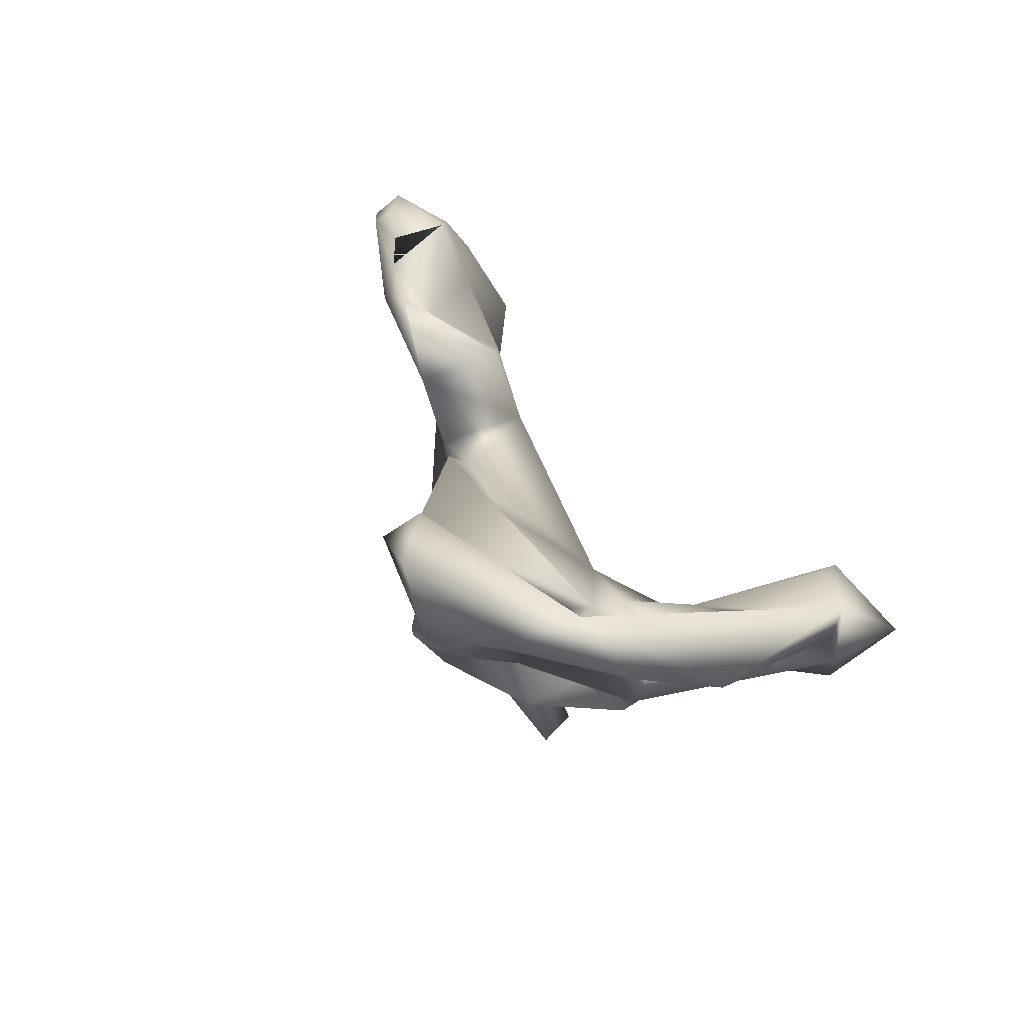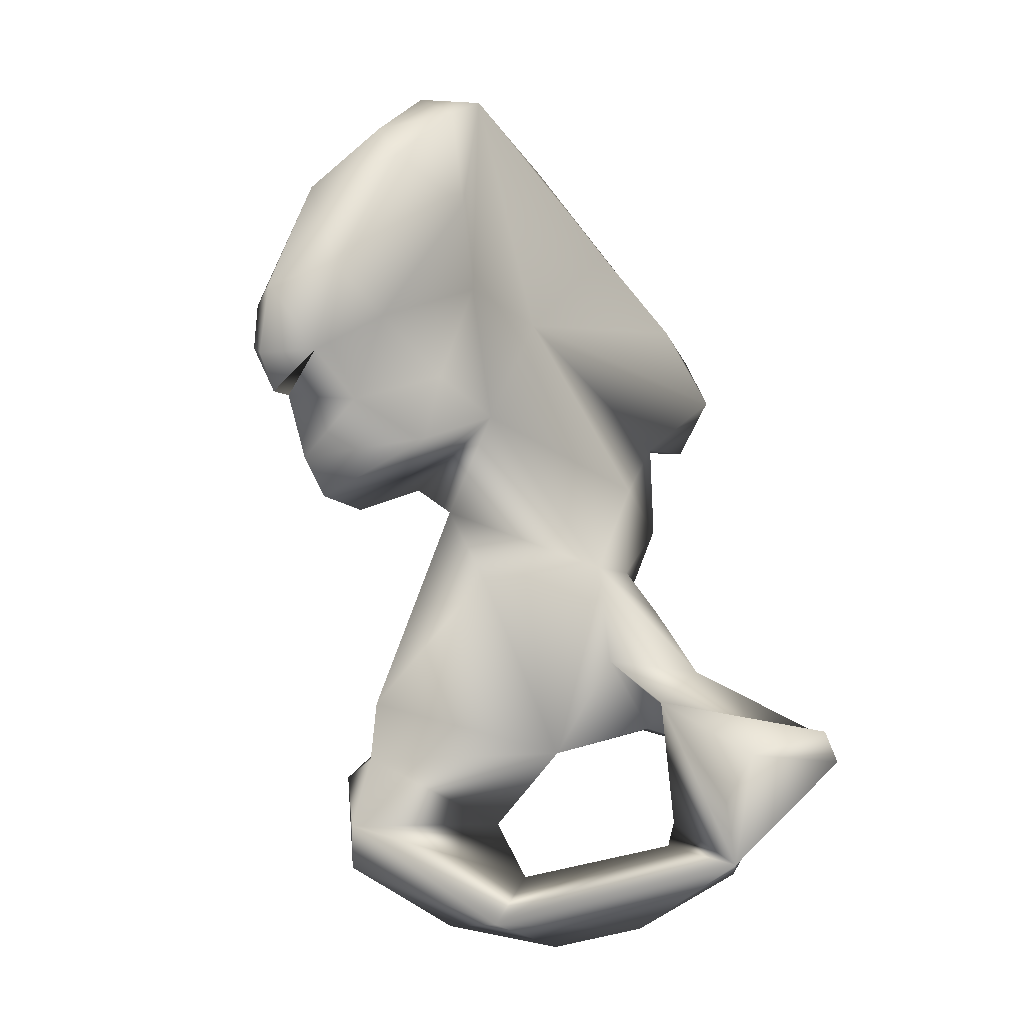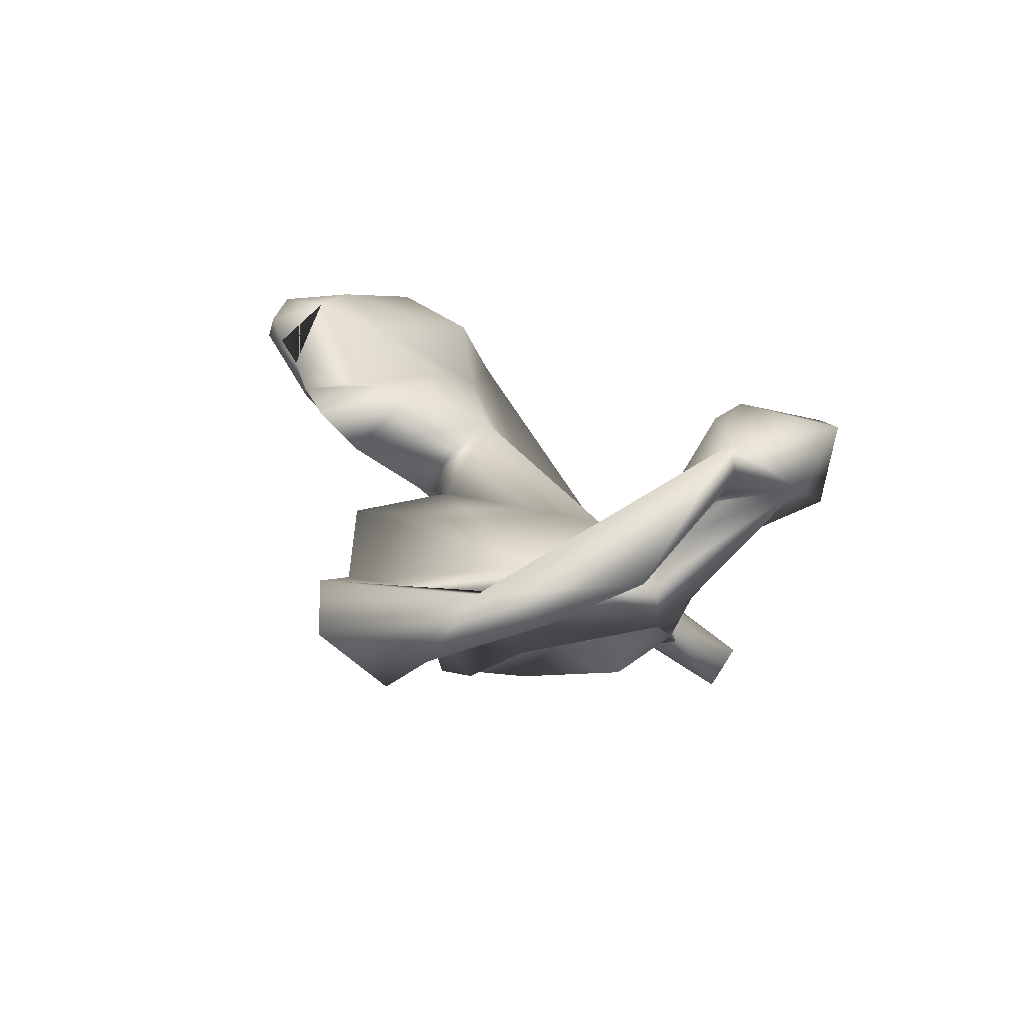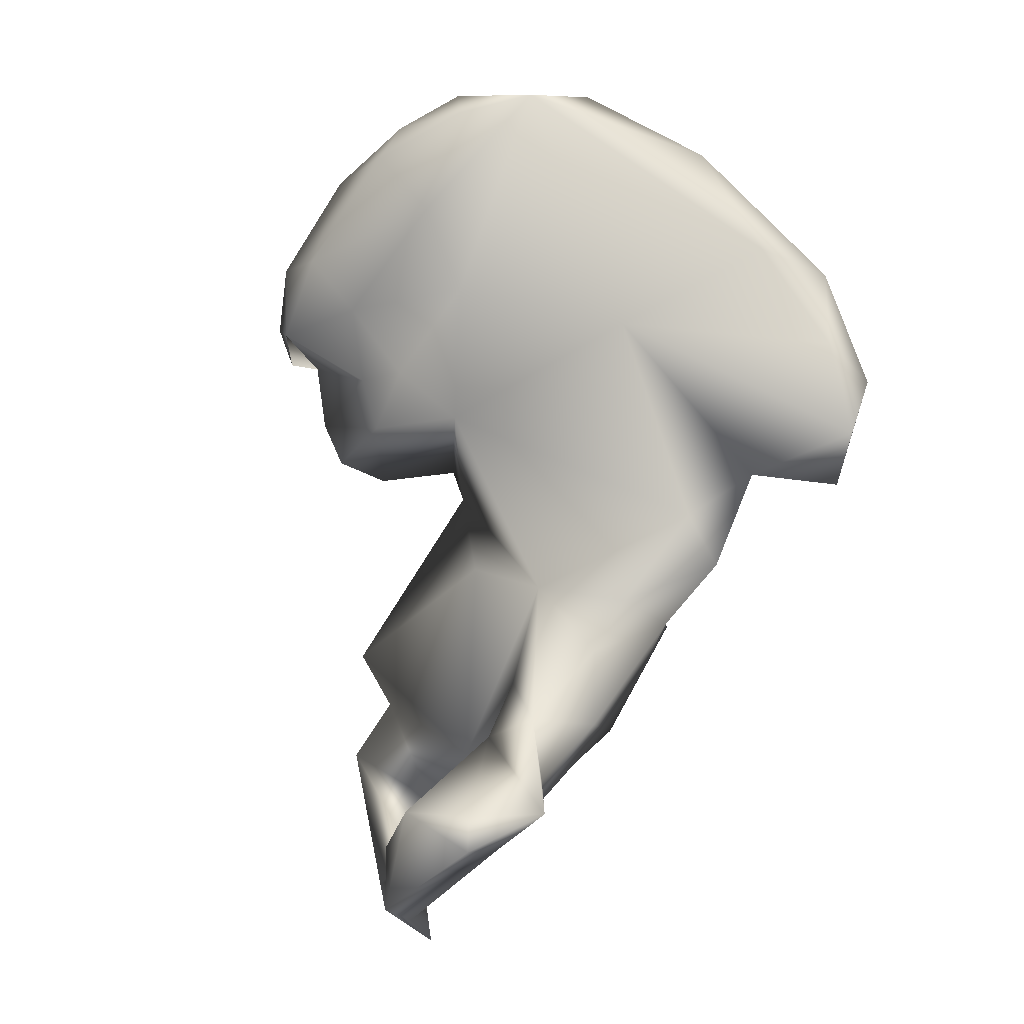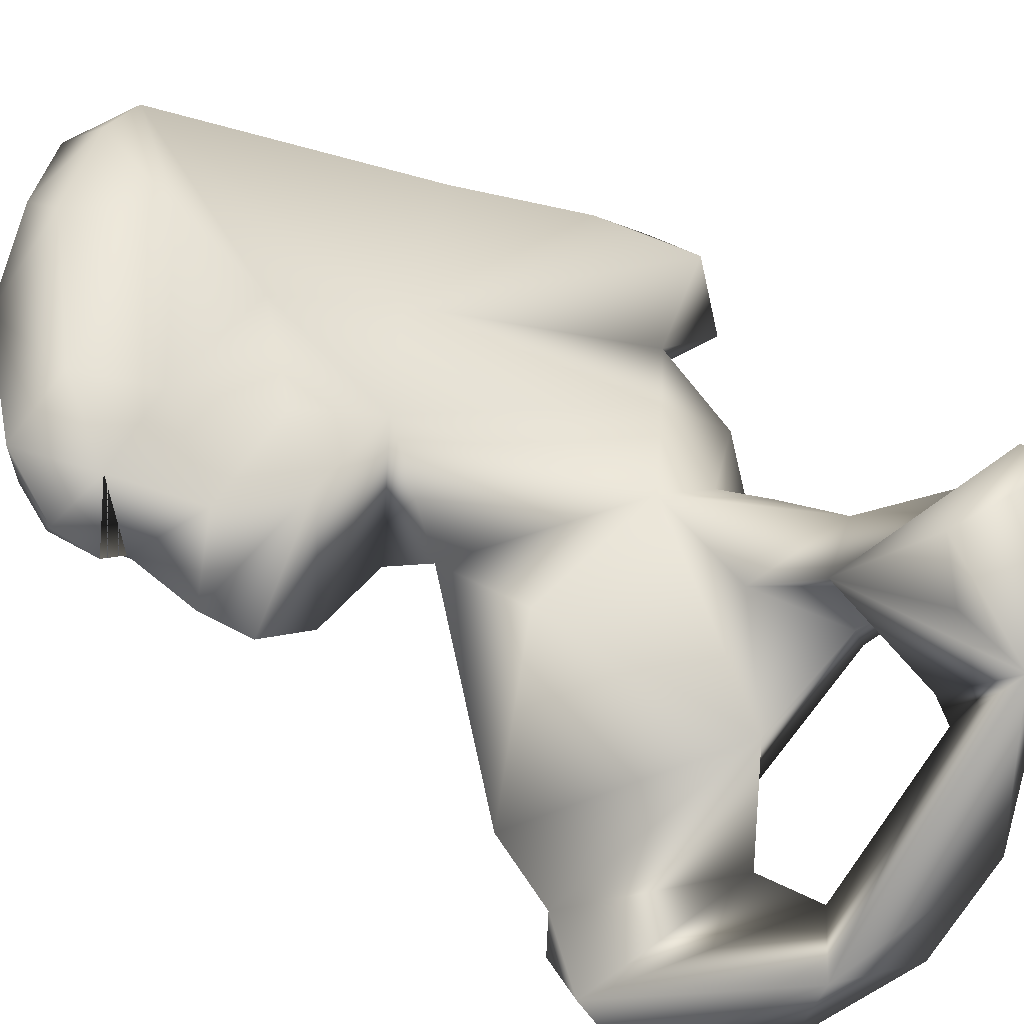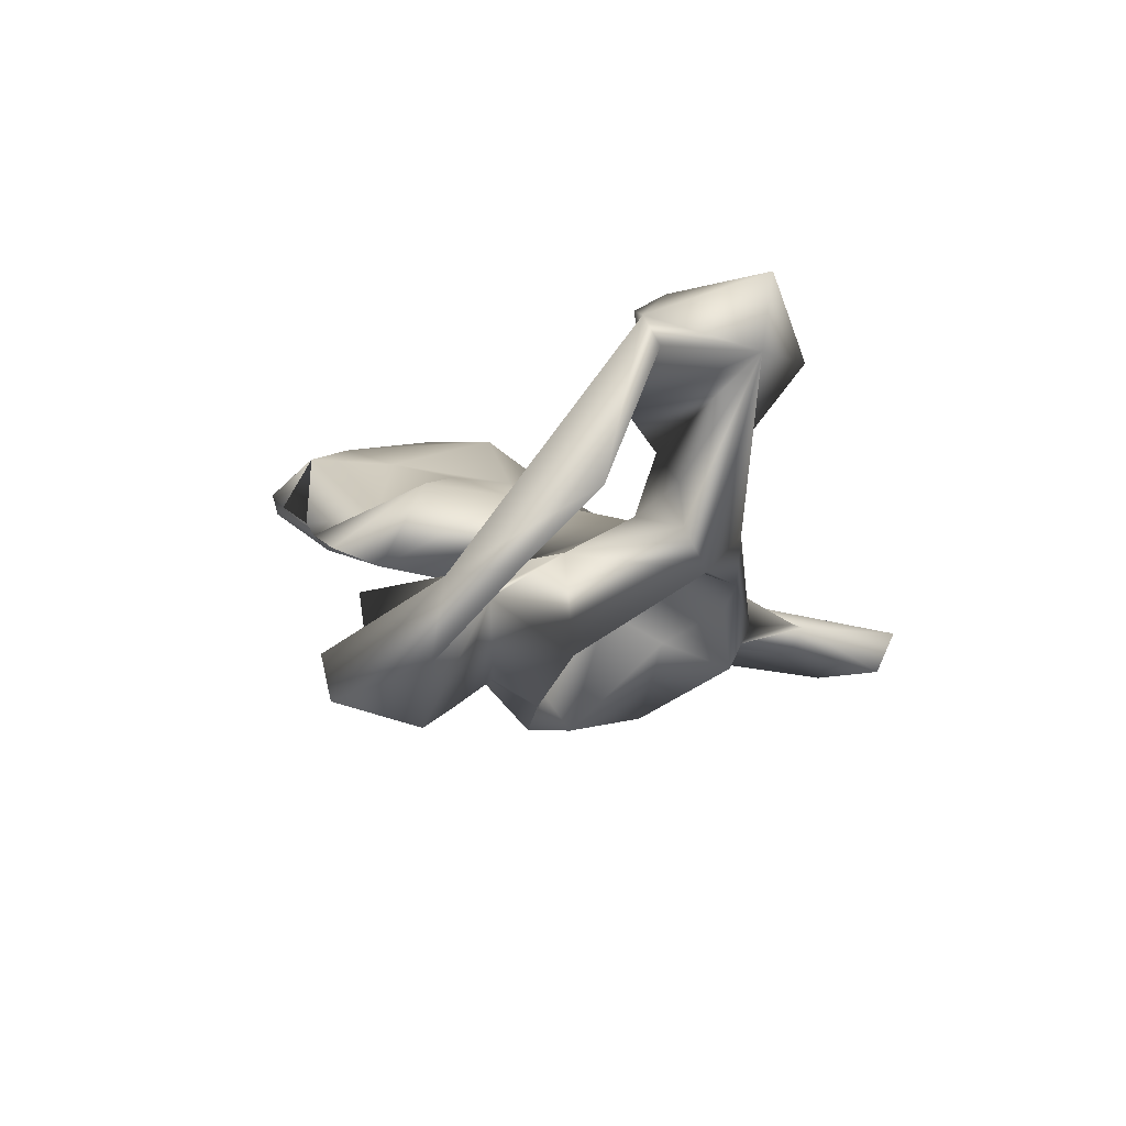
<metadata>
{"format":"obj","ext":"obj","renderer":"f3d","projection":"perspective","resolution":1024,"background":"white","views":[{"elev":-58.9,"azim":-40.4,"up":"+Y"},{"elev":4.7,"azim":-11.0,"up":"+Y"},{"elev":-60.4,"azim":-5.0,"up":"+Y"},{"elev":13.9,"azim":54.9,"up":"+Y"},{"elev":79.8,"azim":-37.6,"up":"+Z"},{"elev":-72.3,"azim":20.6,"up":"+Y"}]}
</metadata>
<code>
v -0.04433 -0.08085 -0.05468
v -0.04532 -0.07201 -0.05293
v -0.02982 -0.0765 -0.06886
v -0.03426 -0.08491 -0.06101
v -0.05913 -0.07801 -0.05159
v -0.0626 -0.08397 -0.0578
v -0.05321 -0.08503 -0.05994
v -0.06665 -0.09303 -0.06598
v -0.04297 -0.06222 -0.06211
v -0.05502 -0.06866 -0.05188
v -0.05122 -0.06368 -0.05332
v -0.03528 -0.05753 -0.07974
v -0.03881 -0.05547 -0.09443
v -0.03142 -0.05177 -0.08781
v -0.0253 -0.07168 -0.06015
v -0.007545 -0.08884 -0.01886
v -0.03568 -0.08237 -0.05047
v -0.06101 -0.08716 -0.04562
v -0.0708 -0.07724 -0.06037
v -0.06217 -0.06973 -0.05193
v -0.0781 -0.09148 -0.07464
v -0.08454 -0.09354 -0.06479
v -0.07682 -0.1047 -0.04422
v -0.04828 -0.05495 -0.06625
v -0.05072 -0.05898 -0.05793
v -0.06049 -0.06174 -0.05466
v -0.05173 -0.04868 -0.08557
v -0.06272 -0.05239 -0.09988
v -0.05285 -0.03589 -0.09517
v -0.02226 -0.03525 -0.09669
v -0.02987 -0.05405 -0.06373
v -0.03496 -0.04448 -0.07717
v -0.01599 -0.07845 -0.03737
v -0.02534 -0.06645 -0.04135
v -0.02725 -0.1066 0.000583
v 1e-05 -0.08373 -0.004923
v 0 -0.07947 -0.02666
v -0.03373 -0.07529 -0.04302
v -0.03619 -0.07305 -0.03564
v -0.02595 -0.1104 -0.00567
v -0.03758 -0.09997 -0.01779
v -0.04611 -0.06438 -0.05
v -0.1081 -0.07223 -0.04271
v -0.1085 -0.08817 -0.05159
v -0.07759 -0.04317 -0.05994
v -0.04712 -0.04084 -0.05866
v -0.07557 -0.06683 -0.06658
v -0.06946 -0.06605 -0.05463
v -0.0847 -0.07422 -0.08532
v -0.07986 -0.06278 -0.08307
v -0.08984 -0.07841 -0.06778
v -0.09271 -0.1019 -0.06476
v -0.09482 -0.07546 -0.05913
v -0.07147 -0.1164 -0.0352
v -0.1143 -0.1033 -0.04371
v -0.09767 -0.1177 -0.0614
v -0.08894 -0.1308 -0.04512
v -0.06088 -0.05064 -0.07306
v -0.05657 -0.05496 -0.06094
v -0.07011 -0.06037 -0.05886
v -0.0641 -0.05543 -0.06078
v -0.0778 -0.06087 -0.09384
v -0.07937 -0.04345 -0.08561
v -0.02077 -0.01269 -0.1066
v -0.05884 -0.01549 -0.09486
v -0.03014 -0.02337 -0.09381
v -0.02229 -0.08064 -0.002346
v -0.02925 -0.09168 -0.001081
v -0.04455 -0.1278 -0.02346
v -0.08 -0.1268 -0.03015
v -0.03908 -0.1056 -0.01747
v -0.002515 -0.07653 -0.007104
v -0.1013 -0.08318 -0.05863
v -0.08621 -0.02593 -0.06185
v -0.1135 -0.09407 -0.05871
v -0.07692 -0.000898 -0.05315
v -0.08865 -0.06228 -0.07622
v -0.06438 -0.1338 -0.03168
v -0.1134 -0.1156 -0.05016
v -0.05775 0.02265 -0.09313
v -0.007194 -0.01492 -0.1233
v 0 0 -0.1208
v -0.02577 -0.01356 -0.1118
v -0.0508 0.03734 -0.1189
v -0.07518 0.01546 -0.07225
v -0.09403 -0.02026 -0.06399
v -0.09116 0.009621 -0.0455
v -0.0958 -0.005519 -0.04083
v -0.1107 -0.02409 -0.05188
v -0.08079 0.03172 -0.05762
v -0.07577 0.081 -0.07643
v -0.0322 0.04282 -0.118
v -0.01167 0.02072 -0.1231
v -0.003795 0.01137 -0.1293
v -0.02214 0.01706 -0.1322
v -0.04998 0.04519 -0.1279
v -0.07405 0.07292 -0.09522
v -0.1256 0.03105 -0.05419
v -0.09999 0.05722 -0.06035
v -0.1127 0.00413 -0.04705
v -0.1065 0.02473 -0.04049
v -0.1206 -0.01994 -0.04448
v -0.1256 -0.01008 -0.04241
v -0.1262 0.001275 -0.05013
v -0.08458 0.05277 -0.05002
v -0.05169 0.06547 -0.1138
v -0.07256 0.08001 -0.09248
v -0.09287 0.08028 -0.06545
v -0.08542 0.07653 -0.06099
v -0.0228 0.03612 -0.1315
v -0.109 0.06641 -0.06097
v -0.1368 0.0271 -0.04242
v -0.123 0.05636 -0.04717
v -0.1295 0.005228 -0.0426
v -0.1241 0.01654 -0.03006
v -0.1183 0.03679 -0.03542
v -0.1379 0.01681 -0.04058
v -0.1018 0.06465 -0.04707
v -0.1051 0.07171 -0.05533
v -0.1369 0.01575 -0.03522
v -0.1345 0.03237 -0.03637
v -0.1335 0.006379 -0.03694
f 1 2 3
f 3 4 1
f 5 2 1
f 5 1 6
f 1 7 6
f 8 1 4
f 4 7 1
f 2 9 3
f 2 10 11
f 9 2 11
f 2 5 10
f 3 9 12
f 12 13 3
f 13 14 3
f 15 3 14
f 15 4 3
f 16 4 15
f 4 16 17
f 8 4 18
f 18 4 17
f 7 4 8
f 6 19 5
f 5 19 20
f 5 20 10
f 8 19 6
f 7 8 6
f 21 19 8
f 8 22 21
f 8 18 23
f 22 8 23
f 12 9 24
f 9 11 25
f 24 9 25
f 10 26 11
f 20 26 10
f 11 26 25
f 13 12 27
f 27 12 24
f 27 28 13
f 13 28 14
f 14 29 30
f 14 28 29
f 14 31 15
f 32 31 14
f 30 32 14
f 15 33 16
f 15 31 34
f 33 15 34
f 35 16 36
f 16 33 37
f 38 16 39
f 17 16 38
f 36 16 37
f 16 40 41
f 16 35 40
f 16 41 39
f 42 18 17
f 38 42 17
f 43 44 18
f 43 18 45
f 44 23 18
f 46 18 42
f 45 18 46
f 19 47 48
f 19 48 20
f 21 49 19
f 19 50 47
f 49 50 19
f 48 26 20
f 21 51 49
f 21 22 51
f 22 52 53
f 22 53 51
f 22 23 52
f 54 23 55
f 44 55 23
f 56 23 57
f 57 23 54
f 52 23 56
f 27 24 58
f 24 25 59
f 58 24 59
f 25 26 59
f 60 61 26
f 59 26 61
f 60 26 48
f 62 27 58
f 28 27 62
f 28 62 63
f 28 63 29
f 30 29 64
f 64 29 65
f 65 29 63
f 32 30 66
f 64 66 30
f 46 31 32
f 34 31 46
f 46 32 66
f 37 33 34
f 37 34 39
f 39 34 42
f 34 46 42
f 36 67 35
f 68 35 67
f 39 41 35
f 39 35 68
f 35 69 40
f 69 35 70
f 71 70 35
f 71 35 41
f 36 72 67
f 72 36 37
f 72 37 39
f 39 42 38
f 68 67 39
f 67 72 39
f 40 71 41
f 40 69 71
f 73 44 43
f 43 53 73
f 74 43 45
f 43 74 53
f 75 44 73
f 55 44 75
f 45 46 74
f 66 76 46
f 46 76 74
f 48 47 60
f 60 47 61
f 50 61 47
f 49 62 50
f 62 49 77
f 49 51 77
f 58 61 50
f 50 62 58
f 53 77 51
f 53 52 73
f 52 75 73
f 52 56 75
f 53 74 77
f 54 55 70
f 54 70 71
f 78 57 54
f 54 69 78
f 69 54 71
f 75 79 55
f 55 79 70
f 56 57 79
f 56 79 75
f 57 70 79
f 78 70 57
f 61 58 59
f 62 77 63
f 74 65 63
f 74 63 77
f 64 80 66
f 64 81 82
f 82 80 64
f 83 81 64
f 83 64 65
f 84 83 65
f 85 84 65
f 85 65 86
f 74 86 65
f 66 80 76
f 78 69 70
f 74 76 86
f 76 87 88
f 89 76 88
f 86 76 89
f 90 76 80
f 76 90 87
f 90 80 91
f 92 80 93
f 91 80 92
f 80 82 93
f 94 82 81
f 83 95 81
f 81 95 94
f 93 82 94
f 95 83 84
f 95 84 96
f 84 85 97
f 84 97 96
f 85 98 99
f 85 99 97
f 98 85 86
f 98 86 89
f 87 100 88
f 90 101 87
f 101 100 87
f 102 89 88
f 102 88 103
f 88 100 103
f 104 89 103
f 103 89 102
f 89 104 98
f 91 105 90
f 90 105 101
f 91 92 106
f 107 91 106
f 108 91 107
f 91 108 109
f 109 105 91
f 92 93 110
f 92 110 106
f 110 93 94
f 110 94 95
f 110 95 96
f 106 110 96
f 106 96 97
f 107 106 97
f 108 97 111
f 97 99 111
f 107 97 108
f 99 98 111
f 98 104 112
f 111 98 113
f 98 112 113
f 114 103 100
f 115 100 101
f 114 100 115
f 105 116 101
f 101 116 115
f 114 104 103
f 117 104 114
f 112 104 117
f 118 105 109
f 116 105 118
f 119 109 108
f 111 119 108
f 118 109 119
f 111 113 119
f 112 120 121
f 113 112 121
f 117 120 112
f 113 118 119
f 113 121 116
f 116 118 113
f 115 122 114
f 114 122 115
f 117 114 122
f 115 120 122
f 115 121 120
f 116 121 115
f 122 120 117

</code>
